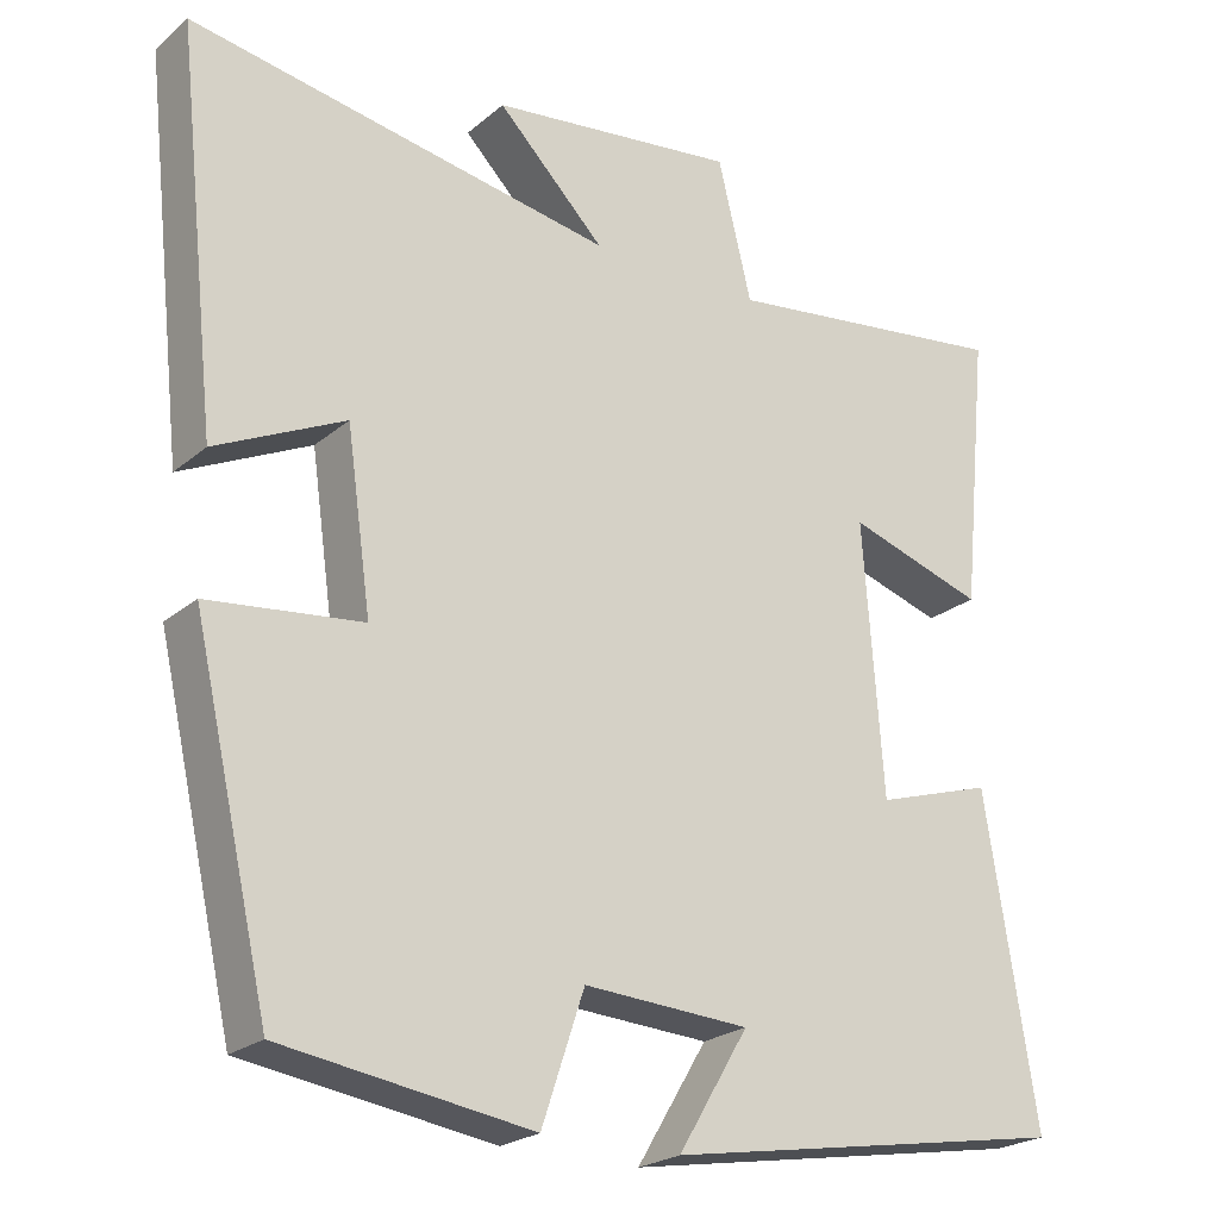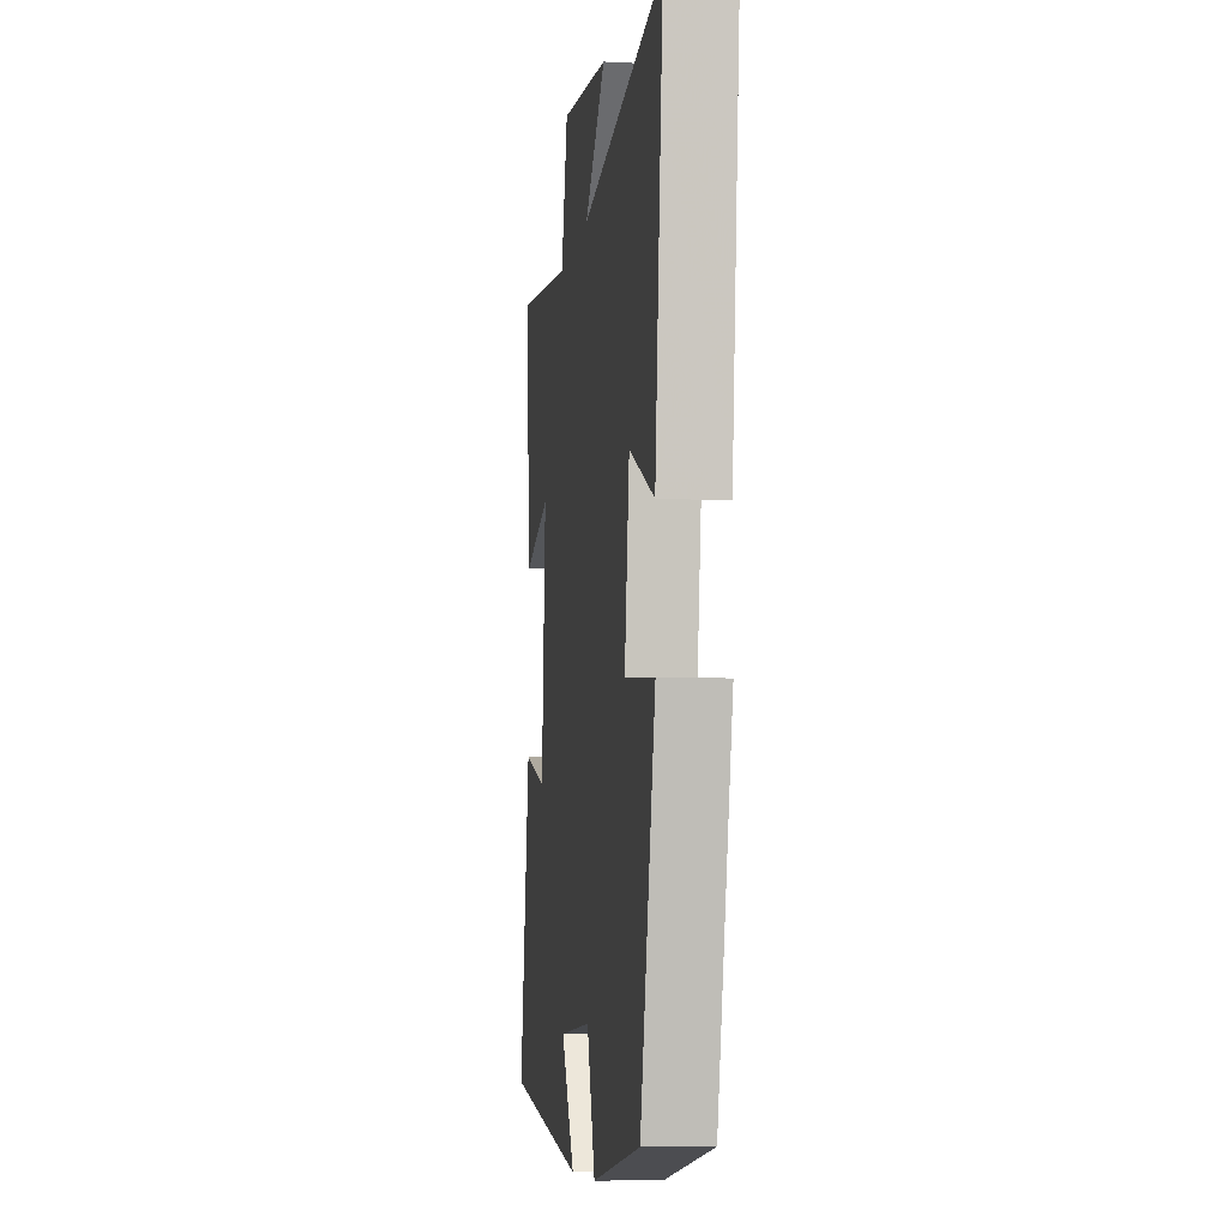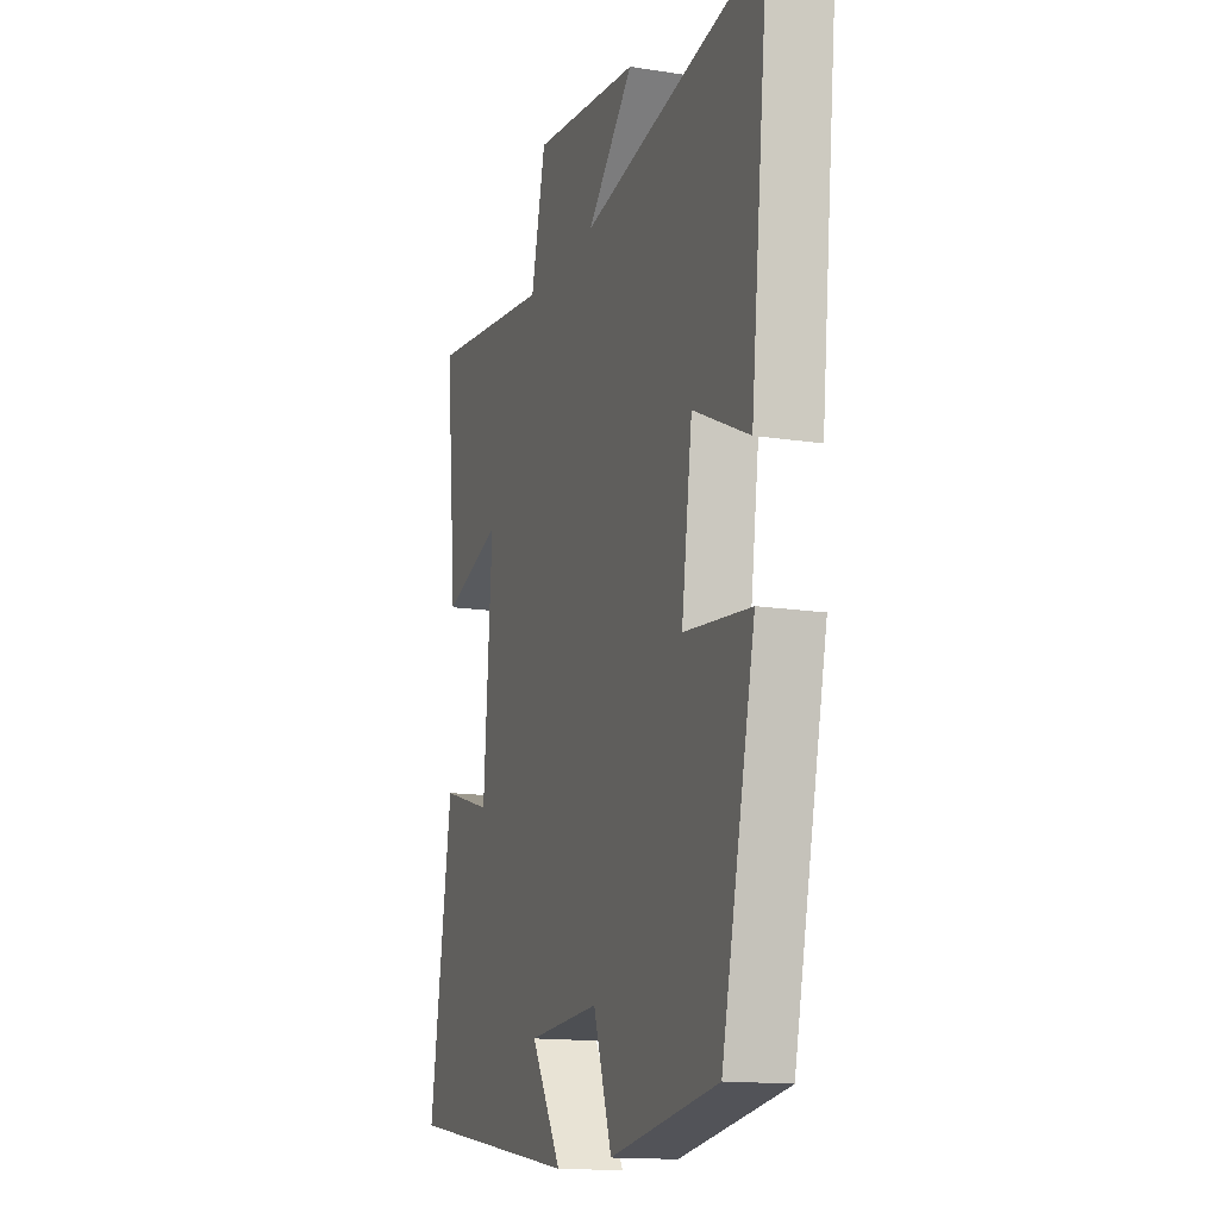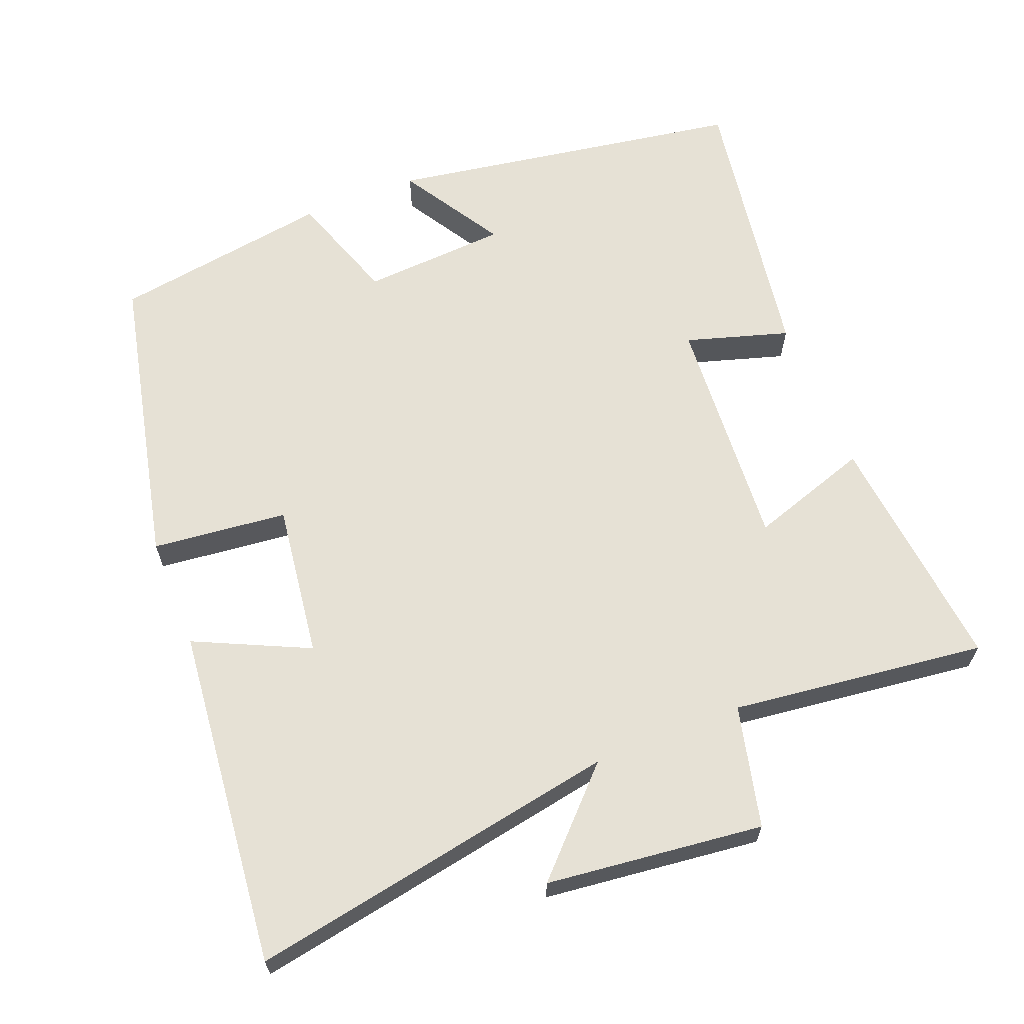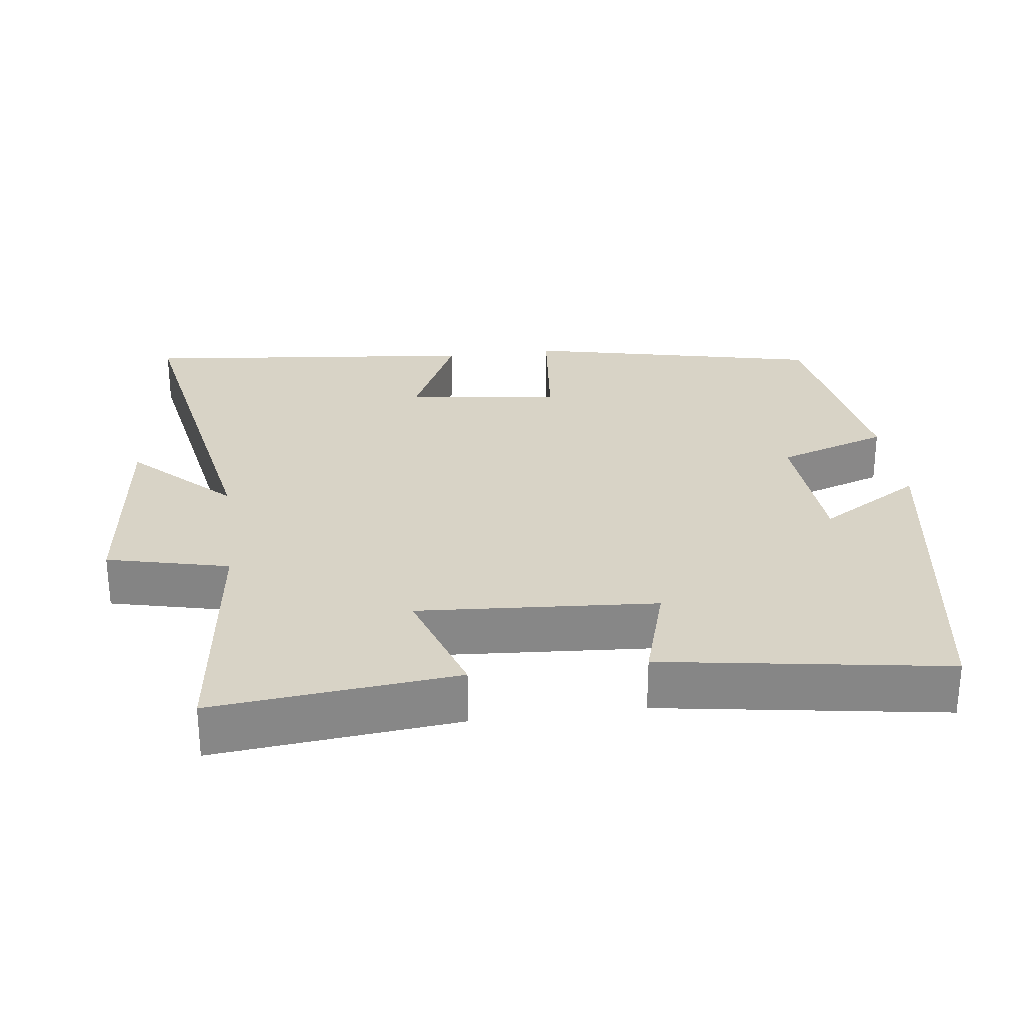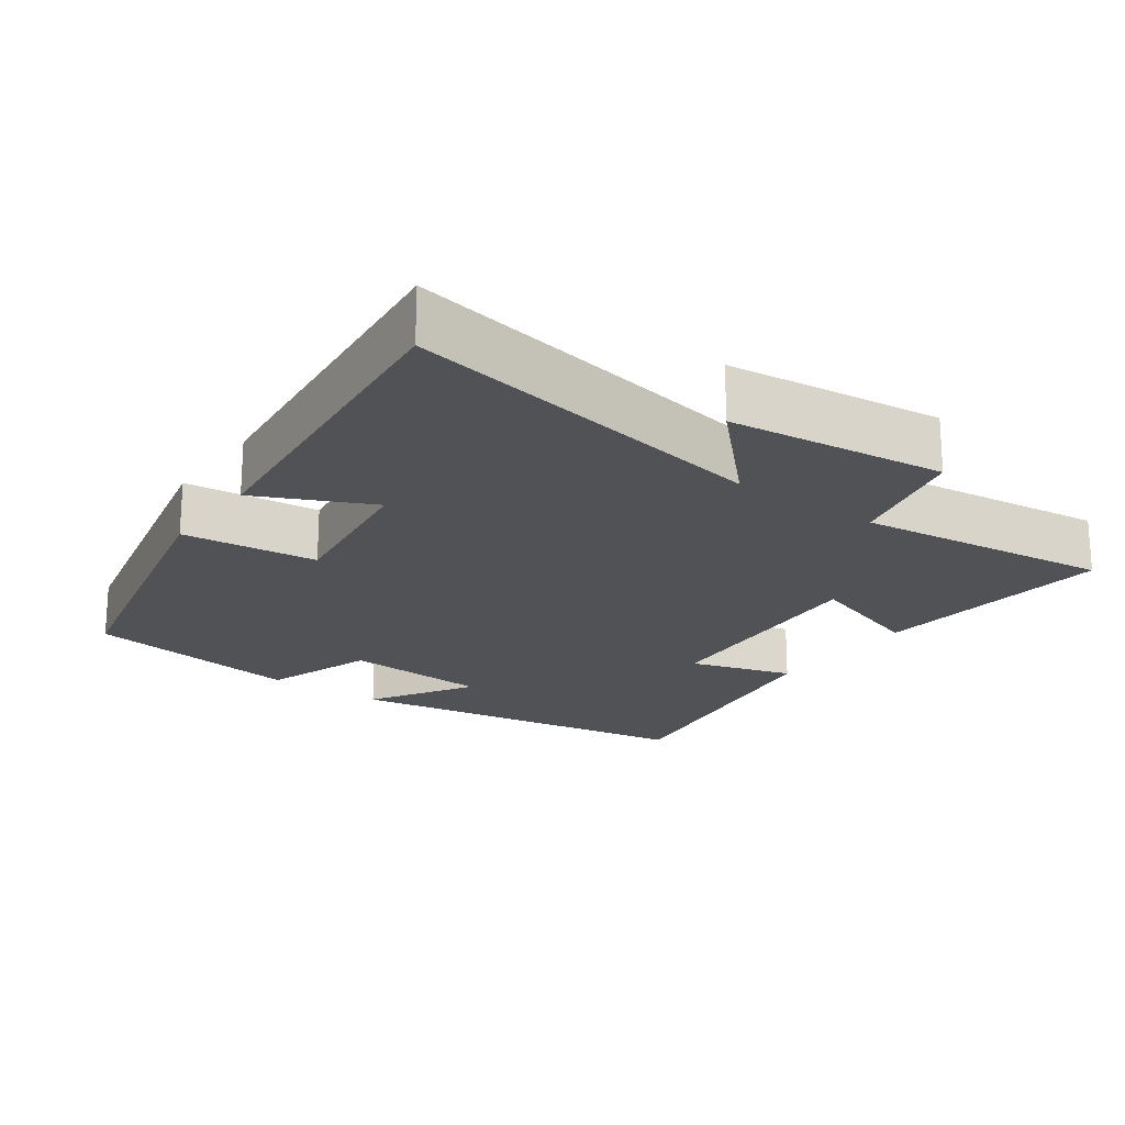
<metadata>
{"format":"obj","ext":"obj","renderer":"f3d","projection":"perspective","resolution":1024,"background":"white","views":[{"elev":-22.9,"azim":-35.7,"up":"+Z"},{"elev":-7.8,"azim":-98.1,"up":"+Z"},{"elev":-14.7,"azim":-108.8,"up":"+Z"},{"elev":64.2,"azim":-21.9,"up":"+Y"},{"elev":27.8,"azim":82.4,"up":"+Y"},{"elev":-20.6,"azim":-35.9,"up":"+Y"}]}
</metadata>
<code>
v -0.551 0.07 0.592
v -0.033 0.07 0.5
v -0.164 0.07 0.633
v 0.138 0.07 0.669
v 0.179 0.07 0.5
v 0.533 0.07 0.545
v 0.5 0.07 0.207
v 0.333 0.07 0.261
v 0.357 0.07 -0.069
v 0.5 0.07 -0.025
v 0.563 0.07 -0.417
v 0.067 0.07 -0.5
v 0.153 0.07 -0.357
v -0.049 0.07 -0.345
v -0.101 0.07 -0.5
v -0.406 0.07 -0.454
v -0.5 0.07 -0.041
v -0.312 0.07 -0.02
v -0.342 0.07 0.194
v -0.5 0.07 0.119
v -0.551 0 0.592
v -0.033 0 0.5
v -0.164 0 0.633
v 0.138 0 0.669
v 0.179 0 0.5
v 0.533 0 0.545
v 0.5 0 0.207
v 0.333 0 0.261
v 0.357 0 -0.069
v 0.5 0 -0.025
v 0.563 0 -0.417
v 0.067 0 -0.5
v 0.153 0 -0.357
v -0.049 0 -0.345
v -0.101 0 -0.5
v -0.406 0 -0.454
v -0.5 0 -0.041
v -0.312 0 -0.02
v -0.342 0 0.194
v -0.5 0 0.119
f 19 20 1 2
f 18 19 2
f 15 16 17 18
f 14 15 18 2
f 13 14 2
f 10 11 12 13
f 9 10 13
f 8 9 13 2
f 5 6 7 8
f 5 8 2 3
f 3 4 5
f 22 21 40 39
f 22 39 38
f 38 37 36 35
f 22 38 35 34
f 22 34 33
f 33 32 31 30
f 33 30 29
f 22 33 29 28
f 28 27 26 25
f 23 22 28 25
f 25 24 23
f 1 21 22 2
f 2 22 23 3
f 3 23 24 4
f 4 24 25 5
f 5 25 26 6
f 6 26 27 7
f 7 27 28 8
f 8 28 29 9
f 9 29 30 10
f 10 30 31 11
f 11 31 32 12
f 12 32 33 13
f 13 33 34 14
f 14 34 35 15
f 15 35 36 16
f 16 36 37 17
f 17 37 38 18
f 18 38 39 19
f 19 39 40 20
f 20 40 21 1

</code>
